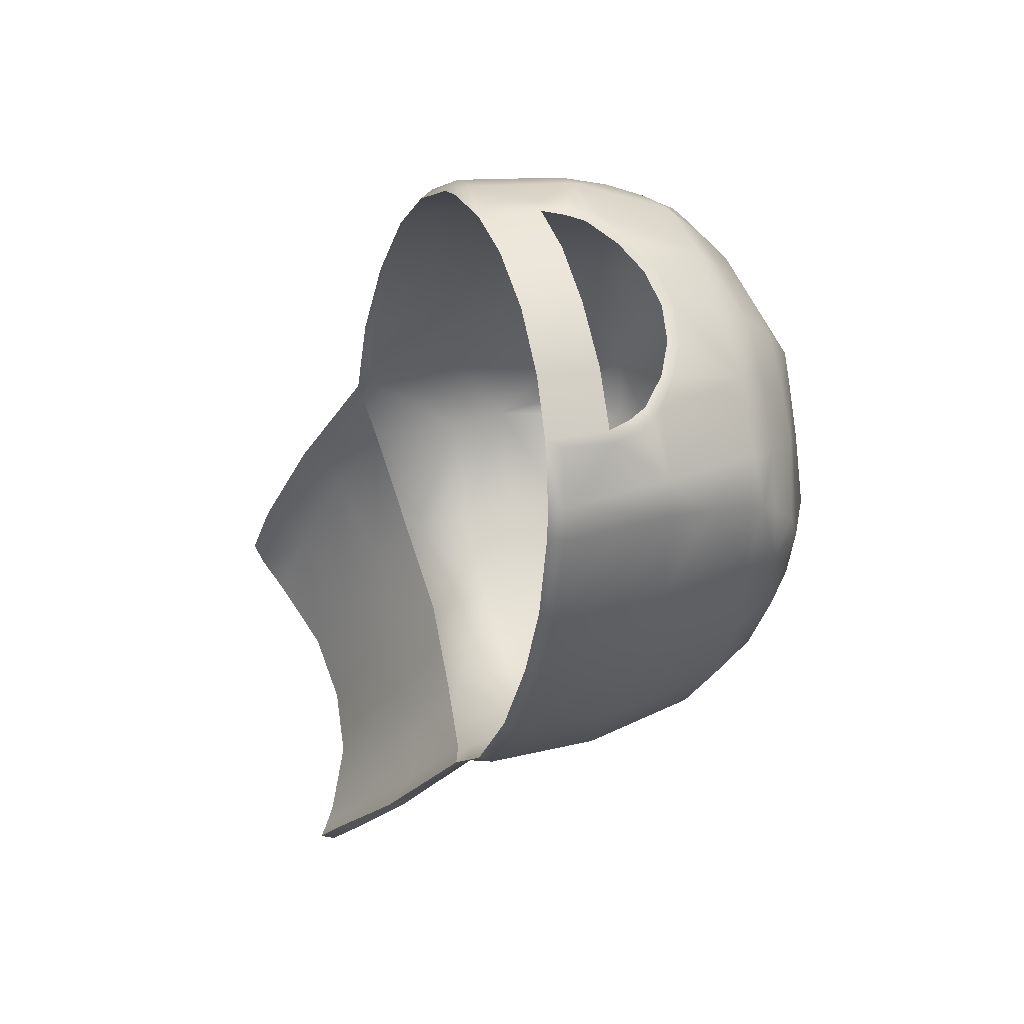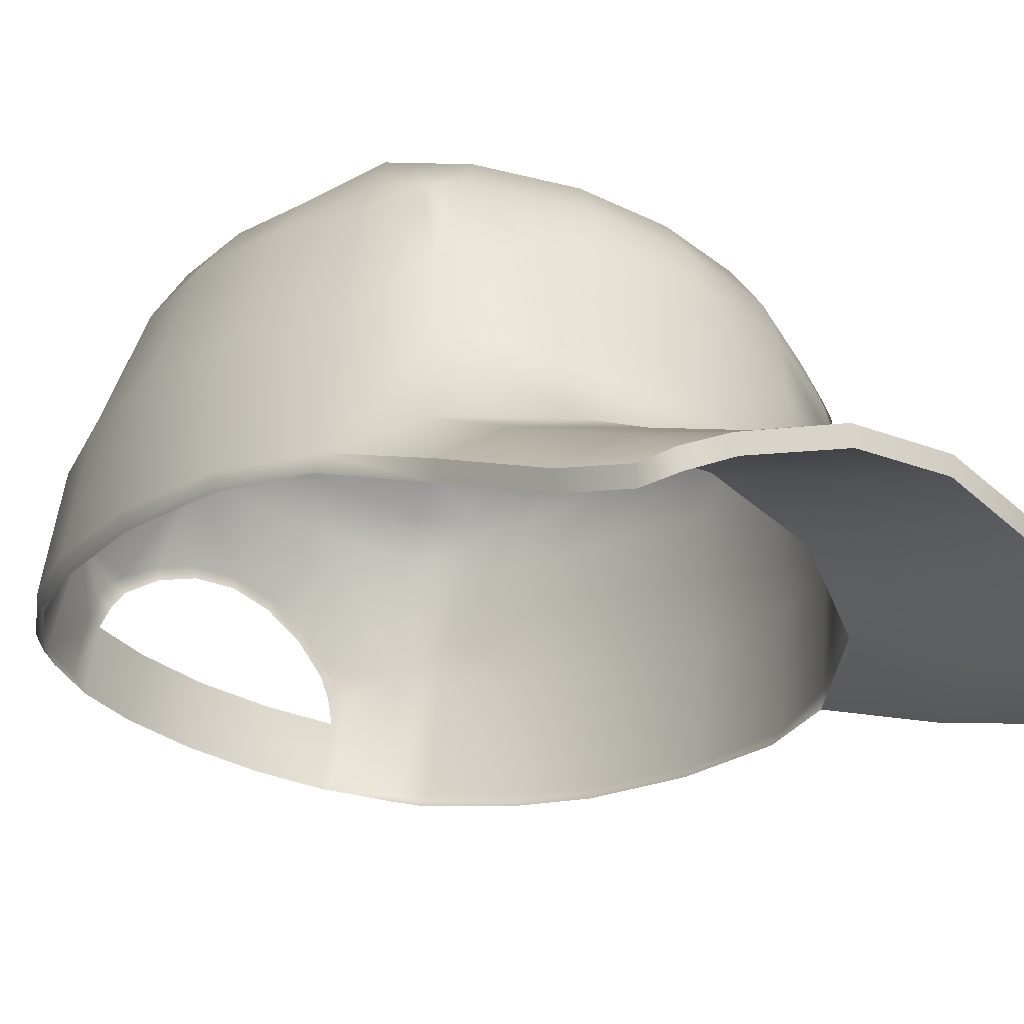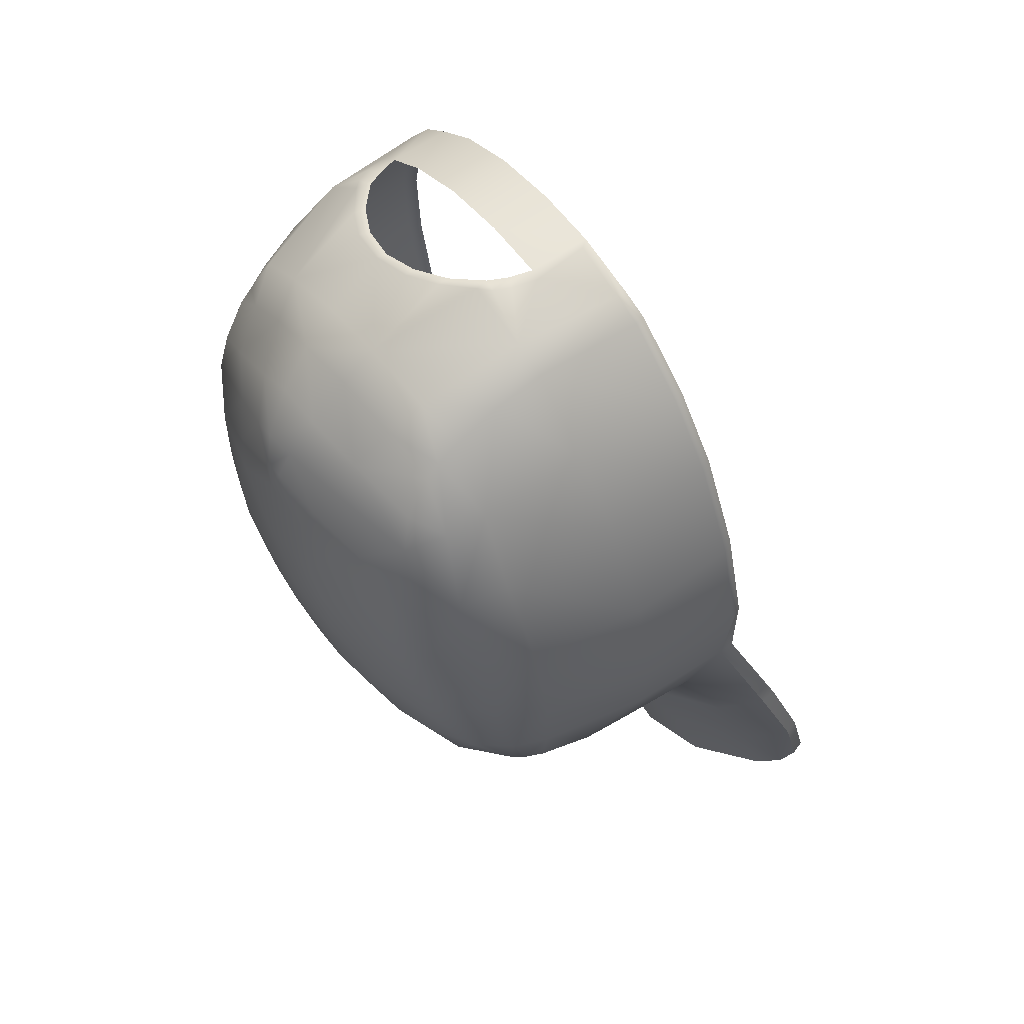
<metadata>
{"format":"obj","ext":"obj","renderer":"f3d","projection":"perspective","resolution":1024,"background":"white","views":[{"elev":65.8,"azim":75.4,"up":"+Z"},{"elev":-36.8,"azim":141.4,"up":"+Y"},{"elev":40.1,"azim":-124.6,"up":"+Z"}]}
</metadata>
<code>
g n_hat_hgss_b_0_mesh
v 1.888e-15 91.38 -11.03
v 1.888e-15 91.67 -11.09
v -1.443 91.51 -10.91
v -1.354 91.24 -10.86
v -2.731 90.71 -10.44
v -2.848 90.95 -10.49
v -3.348 90.73 -10.16
v -3.255 90.45 -10.1
v -3.623 90.6 -9.748
v -3.53 90.34 -9.684
v -3.744 90.81 -8.591
v -3.85 91.08 -8.647
v -4.125 92.19 -6.844
v -4.086 91.88 -6.782
v -4.265 93.57 -4.594
v -4.256 93.3 -4.537
v -4.742 93.66 -3.036
v -4.256 93.3 -4.537
v -4.265 93.57 -4.594
v -4.851 93.87 -3.126
v -4.998 94.34 -1.126
v -4.847 94.12 -1.078
v -4.758 94.79 0.7736
v -4.614 94.56 0.7922
v -5.035 96.27 -1.535
v -4.837 95.82 -3.429
v -4.309 95.15 2.172
v -4.18 94.9 2.156
v -3.571 95.47 3.457
v -3.439 95.22 3.409
v -3.409 97.31 3.057
v -4.268 97.04 1.725
v -3.312 98.12 2.671
v -3.869 98.74 1.03
v -3.206 98.84 2.165
v -3.147 99.17 1.864
v -4.713 96.71 0.3241
v -4.325 98.6 -0.301
v -3.631 99.35 0.7241
v -3.133 99.4 1.64
v -3.126 99.78 0.9915
v -3.201 99.92 0.3703
v -3.981 99.34 -0.6403
v -3.306 99.88 -1.059
v -3.336 99.65 -2.279
v -4.092 99.02 -2.142
v -3.391 99.29 -3.506
v -4.596 98.2 -1.962
v -3.968 98.62 -3.639
v -3.476 98.82 -4.72
v -4.434 97.8 -3.625
v -3.795 98.11 -4.925
v -3.554 97.98 -5.504
v -3.569 97.66 -5.673
v -3.977 97.48 -4.949
v -3.581 97.28 -5.804
v -3.586 96.21 -5.979
v -4.258 95.49 -4.82
v -3.564 95.19 -5.959
v -3.543 93.7 -5.876
v -1.882 93.66 -6.856
v 1.848e-15 93.79 -7.107
v 1.855e-15 93.03 -8.159
v -1.815 92.92 -7.907
v 1.877e-15 92.11 -9.62
v -3.548 93.48 -5.848
v -1.545 91.99 -9.454
v 1.888e-15 91.38 -11.03
v -1.354 91.24 -10.86
v -3.463 92.48 -7.305
v -3.111 91.5 -9.04
v -2.731 90.71 -10.44
v -3.255 90.45 -10.1
v -4.086 91.88 -6.782
v -4.256 93.3 -4.537
v -3.744 90.81 -8.591
v -3.53 90.34 -9.684
v 1.877e-15 92.35 -9.669
v -1.443 91.51 -10.91
v 1.888e-15 91.67 -11.09
v -1.596 92.21 -9.499
v 1.855e-15 93.2 -8.194
v -2.848 90.95 -10.49
v -1.81 93.1 -7.945
v 1.9e-15 94.01 -7.128
v -1.875 93.88 -6.857
v -3.127 91.67 -9.075
v -3.348 90.73 -10.16
v -3.421 92.69 -7.348
v -3.543 93.7 -5.876
v -3.85 91.08 -8.647
v -3.623 90.6 -9.748
v -4.125 92.19 -6.844
v -4.265 93.57 -4.594
v 1.888e-15 91.38 -11.03
v 1.443 91.51 -10.91
v 1.888e-15 91.67 -11.09
v 1.354 91.24 -10.86
v 2.731 90.71 -10.44
v 2.848 90.95 -10.49
v 3.348 90.73 -10.16
v 3.255 90.45 -10.1
v 3.623 90.6 -9.748
v 3.53 90.34 -9.684
v 3.744 90.81 -8.591
v 3.85 91.08 -8.647
v 4.125 92.19 -6.844
v 4.086 91.88 -6.782
v 4.265 93.57 -4.594
v 4.256 93.3 -4.537
v 4.742 93.66 -3.036
v 4.265 93.57 -4.594
v 4.256 93.3 -4.537
v 4.851 93.87 -3.126
v 4.847 94.12 -1.078
v 4.998 94.34 -1.126
v 4.614 94.56 0.7922
v 5.035 96.27 -1.535
v 4.758 94.79 0.7736
v 4.309 95.15 2.172
v 4.18 94.9 2.156
v 4.837 95.82 -3.429
v 4.713 96.71 0.3241
v 3.571 95.47 3.457
v 3.439 95.22 3.409
v 4.268 97.04 1.725
v 3.869 98.74 1.03
v 3.409 97.31 3.057
v 3.312 98.12 2.671
v 3.206 98.84 2.165
v 3.147 99.17 1.864
v 4.325 98.6 -0.301
v 3.631 99.35 0.7241
v 3.133 99.4 1.64
v 3.126 99.78 0.9915
v 3.201 99.92 0.3703
v 3.981 99.34 -0.6403
v 3.306 99.88 -1.059
v 3.336 99.65 -2.279
v 4.092 99.02 -2.142
v 3.391 99.29 -3.506
v 4.596 98.2 -1.962
v 3.968 98.62 -3.639
v 3.476 98.82 -4.72
v 4.434 97.8 -3.625
v 3.795 98.11 -4.925
v 3.554 97.98 -5.504
v 3.569 97.66 -5.673
v 3.977 97.48 -4.949
v 3.581 97.28 -5.804
v 3.586 96.21 -5.979
v 4.258 95.49 -4.82
v 3.564 95.19 -5.959
v 3.543 93.7 -5.876
v 1.875 93.88 -6.857
v 1.971e-15 94.92 -7.107
v 1.9e-15 94.01 -7.128
v 1.804 94.98 -6.85
v 3.564 95.19 -5.959
v 3.543 93.7 -5.876
v 3.586 96.21 -5.979
v 1.707 96 -6.857
v 1.849e-15 95.94 -7.107
v 1.914e-15 96.98 -7.041
v 1.636 97.04 -6.799
v 2.037e-15 97.66 -6.855
v 3.281 97.24 -5.961
v 3.581 97.28 -5.804
v 3.569 97.66 -5.673
v 1.547 97.72 -6.638
v 1.691e-15 98.4 -6.455
v 3.042 97.91 -5.852
v 3.554 97.98 -5.504
v 2.675 98.61 -5.604
v 3.476 98.82 -4.72
v 1.369 98.45 -6.262
v 1.161 98.99 -5.644
v 1.411e-15 98.98 -5.85
v 1.568e-15 99.57 -4.781
v 2.236 99.04 -5.163
v 0.755 99.61 -4.606
v 1.889e-15 100.1 -3.572
v 2.678 99.35 -4.23
v 3.391 99.29 -3.506
v 1.416 99.7 -4.258
v 0.3143 100.1 -3.504
v 2.021e-15 100.4 -2.44
v 0.6654 100.1 -3.322
v 1.834 99.83 -3.73
v 2.845 99.64 -3.312
v 3.336 99.65 -2.279
v 0.8598 100.2 -3.106
v 2.052 99.98 -3.115
v 2.166 100.2 -2.386
v 1.002 100.3 -2.765
v 2.881 99.93 -2.34
v 2.74 100.1 -1.379
v 3.306 99.88 -1.059
v 2.38 100.3 -0.1469
v 3.201 99.92 0.3703
v 1.067 100.3 -2.424
v 1.959 100.3 -1.692
v 1.005 100.4 -2.052
v 0.8283 100.5 -1.623
v 1.5 100.5 -0.7934
v 0.42 100.6 -1.326
v 1.857e-15 100.6 -1.237
v 2.285e-15 100.7 -0.01608
v 0.992 100.7 -0.267
v 0.2627 100.7 0.3934
v 1.882e-15 100.7 0.4569
v 1.253 100.6 0.1741
v 0.5474 100.6 0.985
v 1.811e-15 100.6 1.078
v 1.567 100.3 0.7687
v 1.945 100.1 1.463
v 3.126 99.78 0.9915
v 3.133 99.4 1.64
v 0.8476 100.2 1.717
v 2.557e-15 100.3 1.926
v 2.045e-15 99.79 2.614
v 2.25 99.56 2.118
v 3.147 99.17 1.864
v 1.1 99.72 2.512
v 1.294 99.25 3.097
v 1.845e-15 99.23 3.17
v 2.064e-15 98.32 3.897
v 2.536 99.08 2.673
v 3.206 98.84 2.165
v 3.312 98.12 2.671
v 2.961 97.44 3.488
v 3.409 97.31 3.057
v 3.165 95.59 3.82
v 3.571 95.47 3.457
v 3.07 95.33 3.756
v 3.439 95.22 3.409
v 2.161 95.51 4.383
v 2.374 95.73 4.405
v 2.154 96.6 4.165
v 2.377 96.64 4.123
v 2.265 97.09 4.068
v 2.026 96.97 4.097
v 2.114 97.36 4.032
v 1.842 97.3 4.053
v 1.914 97.55 4.027
v 1.348 97.94 3.951
v 1.314 97.73 3.97
v 0.7609 98.21 3.913
v 0.6897 98.02 3.926
v 1.951e-15 98.13 3.898
v 1.882 93.66 -6.856
v 1.855e-15 93.03 -8.159
v 1.848e-15 93.79 -7.107
v 1.815 92.92 -7.907
v 1.877e-15 92.11 -9.62
v 3.548 93.48 -5.848
v 1.545 91.99 -9.454
v 1.888e-15 91.38 -11.03
v 1.354 91.24 -10.86
v 3.463 92.48 -7.305
v 3.111 91.5 -9.04
v 2.731 90.71 -10.44
v 3.255 90.45 -10.1
v 4.086 91.88 -6.782
v 4.256 93.3 -4.537
v 3.744 90.81 -8.591
v 3.53 90.34 -9.684
v 1.877e-15 92.35 -9.669
v 1.888e-15 91.67 -11.09
v 1.443 91.51 -10.91
v 1.596 92.21 -9.499
v 1.855e-15 93.2 -8.194
v 2.848 90.95 -10.49
v 1.81 93.1 -7.945
v 1.9e-15 94.01 -7.128
v 1.875 93.88 -6.857
v 3.127 91.67 -9.075
v 3.348 90.73 -10.16
v 3.421 92.69 -7.348
v 3.543 93.7 -5.876
v 3.85 91.08 -8.647
v 3.623 90.6 -9.748
v 4.125 92.19 -6.844
v 4.265 93.57 -4.594
v 2.161 95.51 4.383
v 1.174 96.69 4.506
v 2.154 96.6 4.165
v 1.186 95.63 4.747
v 1.426e-15 95.68 4.893
v 1.982e-15 96.72 4.629
v -1.186 95.63 4.747
v -1.174 96.69 4.506
v -2.161 95.51 4.383
v -2.154 96.6 4.165
v -1.875 93.88 -6.857
v 1.9e-15 94.01 -7.128
v 1.971e-15 94.92 -7.107
v -1.804 94.98 -6.85
v -3.564 95.19 -5.959
v -3.543 93.7 -5.876
v -3.586 96.21 -5.979
v -1.707 96 -6.857
v 1.849e-15 95.94 -7.107
v 1.914e-15 96.98 -7.041
v -1.636 97.04 -6.799
v 2.037e-15 97.66 -6.855
v -3.281 97.24 -5.961
v -3.581 97.28 -5.804
v -3.569 97.66 -5.673
v -1.547 97.72 -6.638
v 1.691e-15 98.4 -6.455
v -3.042 97.91 -5.852
v -3.554 97.98 -5.504
v -2.675 98.61 -5.604
v -3.476 98.82 -4.72
v -1.369 98.45 -6.262
v -1.161 98.99 -5.644
v 1.411e-15 98.98 -5.85
v 1.568e-15 99.57 -4.781
v -2.236 99.04 -5.163
v -0.755 99.61 -4.606
v 1.889e-15 100.1 -3.572
v -2.678 99.35 -4.23
v -3.391 99.29 -3.506
v -1.416 99.7 -4.258
v -0.3143 100.1 -3.504
v 2.021e-15 100.4 -2.44
v -0.6654 100.1 -3.322
v -1.834 99.83 -3.73
v -2.845 99.64 -3.312
v -3.336 99.65 -2.279
v -0.8598 100.2 -3.106
v -2.052 99.98 -3.115
v -2.166 100.2 -2.386
v -1.002 100.3 -2.765
v -2.881 99.93 -2.34
v -2.74 100.1 -1.379
v -3.306 99.88 -1.059
v -2.38 100.3 -0.1469
v -3.201 99.92 0.3703
v -1.067 100.3 -2.424
v -1.959 100.3 -1.692
v -1.005 100.4 -2.052
v -0.8283 100.5 -1.623
v -1.5 100.5 -0.7934
v -0.42 100.6 -1.326
v 1.857e-15 100.6 -1.237
v 2.285e-15 100.7 -0.01608
v -0.992 100.7 -0.267
v -0.2627 100.7 0.3934
v 1.882e-15 100.7 0.4569
v -1.253 100.6 0.1741
v -0.5474 100.6 0.985
v 1.811e-15 100.6 1.078
v -1.567 100.3 0.7687
v -1.945 100.1 1.463
v -3.126 99.78 0.9915
v -3.133 99.4 1.64
v -0.8476 100.2 1.717
v 2.557e-15 100.3 1.926
v 2.045e-15 99.79 2.614
v -2.25 99.56 2.118
v -3.147 99.17 1.864
v -1.1 99.72 2.512
v -1.294 99.25 3.097
v 1.845e-15 99.23 3.17
v 2.064e-15 98.32 3.897
v -2.536 99.08 2.673
v -3.206 98.84 2.165
v -3.312 98.12 2.671
v -2.961 97.44 3.488
v -3.409 97.31 3.057
v -3.165 95.59 3.82
v -3.571 95.47 3.457
v -3.07 95.33 3.756
v -3.439 95.22 3.409
v -2.161 95.51 4.383
v -2.374 95.73 4.405
v -2.154 96.6 4.165
v -2.377 96.64 4.123
v -2.265 97.09 4.068
v -2.026 96.97 4.097
v -2.114 97.36 4.032
v -1.842 97.3 4.053
v -1.914 97.55 4.027
v -1.348 97.94 3.951
v -1.314 97.73 3.97
v -0.7609 98.21 3.913
v -0.6897 98.02 3.926
v 1.951e-15 98.13 3.898
g n_hat_hgss_b_0_mesh_0
f 3 2 1
f 4 3 1
f 4 5 3
f 5 6 3
f 7 6 5
f 8 7 5
f 9 7 8
f 10 9 8
f 9 10 11
f 12 9 11
f 12 11 13
f 11 14 13
f 13 14 15
f 14 16 15
f 19 18 17
f 19 17 20
f 20 17 21
f 17 22 21
f 21 22 23
f 22 24 23
f 20 21 25
f 21 23 25
f 19 20 26
f 26 20 25
f 27 23 24
f 28 27 24
f 29 27 28
f 30 29 28
f 29 31 27
f 31 32 27
f 27 32 23
f 31 33 32
f 33 34 32
f 35 34 33
f 34 35 36
f 32 37 23
f 23 37 25
f 32 34 37
f 37 38 25
f 34 38 37
f 39 34 36
f 40 39 36
f 41 39 40
f 42 39 41
f 34 39 43
f 42 43 39
f 38 34 43
f 44 43 42
f 44 45 43
f 45 46 43
f 43 46 38
f 46 45 47
f 38 48 25
f 46 48 38
f 25 48 26
f 49 46 47
f 48 46 49
f 50 49 47
f 48 51 26
f 51 48 49
f 50 52 49
f 49 52 51
f 53 52 50
f 54 52 53
f 52 54 55
f 52 55 51
f 55 54 56
f 57 55 56
f 26 51 58
f 51 55 58
f 58 55 57
f 58 19 26
f 59 58 57
f 58 59 19
f 59 60 19
f 63 62 61
f 64 63 61
f 65 63 64
f 64 61 66
f 67 65 64
f 68 65 67
f 69 68 67
f 70 64 66
f 67 64 70
f 69 67 71
f 71 67 70
f 72 69 71
f 73 72 71
f 74 70 66
f 71 70 74
f 75 74 66
f 76 71 74
f 71 76 73
f 76 77 73
f 80 79 78
f 79 81 78
f 78 81 82
f 79 83 81
f 81 84 82
f 82 84 85
f 84 86 85
f 83 87 81
f 81 87 84
f 88 87 83
f 84 89 86
f 87 89 84
f 89 90 86
f 91 87 88
f 87 91 89
f 88 92 91
f 91 93 89
f 89 93 90
f 93 94 90
f 97 96 95
f 96 98 95
f 99 98 96
f 100 99 96
f 100 101 99
f 101 102 99
f 101 103 102
f 103 104 102
f 104 103 105
f 103 106 105
f 105 106 107
f 108 105 107
f 108 107 109
f 110 108 109
f 113 112 111
f 114 111 112
f 115 111 114
f 116 115 114
f 117 115 116
f 116 114 118
f 119 117 116
f 119 116 118
f 119 120 117
f 120 121 117
f 114 112 122
f 114 122 118
f 123 119 118
f 119 123 120
f 120 124 121
f 124 125 121
f 120 126 124
f 123 126 120
f 127 126 123
f 126 128 124
f 129 128 126
f 127 129 126
f 127 130 129
f 130 127 131
f 132 123 118
f 132 127 123
f 127 133 131
f 133 134 131
f 133 135 134
f 133 136 135
f 133 127 137
f 137 136 133
f 127 132 137
f 137 138 136
f 139 138 137
f 140 139 137
f 140 137 132
f 139 140 141
f 142 132 118
f 142 140 132
f 142 118 122
f 140 143 141
f 140 142 143
f 143 144 141
f 145 142 122
f 142 145 143
f 146 144 143
f 146 143 145
f 146 147 144
f 146 148 147
f 148 146 149
f 149 146 145
f 148 149 150
f 149 151 150
f 145 122 152
f 149 145 152
f 149 152 151
f 112 152 122
f 152 153 151
f 153 152 112
f 154 153 112
f 157 156 155
f 156 158 155
f 155 158 159
f 160 155 159
f 159 158 161
f 162 158 156
f 161 158 162
f 163 162 156
f 163 164 162
f 164 165 162
f 161 162 165
f 165 164 166
f 161 165 167
f 167 168 161
f 167 169 168
f 170 165 166
f 167 165 170
f 170 166 171
f 167 172 169
f 172 167 170
f 173 169 172
f 172 174 173
f 172 170 174
f 173 174 175
f 176 170 171
f 170 176 174
f 177 176 171
f 174 176 177
f 178 177 171
f 178 179 177
f 175 174 180
f 180 174 177
f 179 181 177
f 181 179 182
f 183 175 180
f 175 183 184
f 180 177 185
f 177 181 185
f 183 180 185
f 186 181 182
f 185 181 186
f 186 182 187
f 188 186 187
f 188 185 186
f 189 185 188
f 183 185 189
f 183 190 184
f 191 184 190
f 192 189 188
f 192 188 187
f 183 189 193
f 193 189 192
f 183 193 190
f 190 193 194
f 195 193 192
f 195 192 187
f 193 195 194
f 196 191 190
f 196 190 194
f 196 197 191
f 196 194 197
f 197 198 191
f 197 199 198
f 199 200 198
f 195 187 201
f 195 201 194
f 194 202 197
f 197 202 199
f 201 203 194
f 201 187 203
f 203 202 194
f 203 187 204
f 203 204 202
f 202 205 199
f 204 205 202
f 206 204 187
f 207 206 187
f 207 208 206
f 209 205 204
f 206 209 204
f 208 209 206
f 199 205 209
f 209 208 210
f 208 211 210
f 212 199 209
f 212 209 210
f 210 211 213
f 212 210 213
f 211 214 213
f 212 215 199
f 215 212 213
f 216 215 213
f 215 200 199
f 215 216 200
f 216 217 200
f 218 217 216
f 219 213 214
f 216 213 219
f 219 214 220
f 221 219 220
f 218 216 222
f 223 218 222
f 219 224 216
f 221 224 219
f 224 222 216
f 221 225 224
f 224 225 222
f 221 226 225
f 225 226 227
f 222 228 223
f 225 228 222
f 223 228 229
f 228 230 229
f 228 231 230
f 228 225 231
f 232 230 231
f 231 233 232
f 233 234 232
f 233 235 234
f 235 236 234
f 237 235 233
f 238 237 233
f 237 238 239
f 238 233 240
f 238 240 239
f 233 231 240
f 240 241 239
f 240 231 241
f 241 242 239
f 241 243 242
f 241 231 243
f 243 244 242
f 245 243 231
f 244 243 245
f 225 245 231
f 245 246 244
f 245 225 246
f 246 247 244
f 246 225 248
f 246 248 247
f 248 225 227
f 248 249 247
f 248 227 249
f 227 250 249
f 253 252 251
f 252 254 251
f 252 255 254
f 251 254 256
f 255 257 254
f 255 258 257
f 258 259 257
f 254 260 256
f 254 257 260
f 257 259 261
f 257 261 260
f 259 262 261
f 262 263 261
f 260 264 256
f 260 261 264
f 264 265 256
f 261 266 264
f 266 261 263
f 267 266 263
f 270 269 268
f 271 270 268
f 271 268 272
f 273 270 271
f 274 271 272
f 274 272 275
f 276 274 275
f 277 273 271
f 277 271 274
f 277 278 273
f 279 274 276
f 279 277 274
f 280 279 276
f 277 281 278
f 281 277 279
f 282 278 281
f 283 281 279
f 283 279 280
f 284 283 280
f 287 286 285
f 286 288 285
f 289 288 286
f 290 289 286
f 289 290 291
f 290 292 291
f 291 292 293
f 292 294 293
f 297 296 295
f 298 297 295
f 298 295 299
f 295 300 299
f 298 299 301
f 298 302 297
f 298 301 302
f 302 303 297
f 304 303 302
f 305 304 302
f 302 301 305
f 304 305 306
f 305 301 307
f 308 307 301
f 309 307 308
f 305 310 306
f 305 307 310
f 306 310 311
f 312 307 309
f 307 312 310
f 309 313 312
f 314 312 313
f 310 312 314
f 314 313 315
f 310 316 311
f 316 310 314
f 316 317 311
f 316 314 317
f 317 318 311
f 319 318 317
f 314 315 320
f 314 320 317
f 321 319 317
f 319 321 322
f 315 323 320
f 323 315 324
f 317 320 325
f 321 317 325
f 320 323 325
f 321 326 322
f 321 325 326
f 322 326 327
f 326 328 327
f 325 328 326
f 325 329 328
f 325 323 329
f 330 323 324
f 324 331 330
f 329 332 328
f 328 332 327
f 329 323 333
f 329 333 332
f 333 323 330
f 333 330 334
f 333 335 332
f 332 335 327
f 335 333 334
f 331 336 330
f 330 336 334
f 337 336 331
f 334 336 337
f 338 337 331
f 339 337 338
f 340 339 338
f 327 335 341
f 341 335 334
f 342 334 337
f 342 337 339
f 343 341 334
f 327 341 343
f 342 343 334
f 327 343 344
f 344 343 342
f 345 342 339
f 345 344 342
f 344 346 327
f 346 347 327
f 348 347 346
f 345 349 344
f 349 346 344
f 349 348 346
f 345 339 349
f 348 349 350
f 351 348 350
f 339 352 349
f 349 352 350
f 351 350 353
f 350 352 353
f 354 351 353
f 355 352 339
f 352 355 353
f 355 356 353
f 340 355 339
f 356 355 340
f 357 356 340
f 357 358 356
f 353 359 354
f 353 356 359
f 354 359 360
f 359 361 360
f 356 358 362
f 358 363 362
f 364 359 356
f 364 361 359
f 362 364 356
f 365 361 364
f 365 364 362
f 366 361 365
f 366 365 367
f 368 362 363
f 368 365 362
f 368 363 369
f 370 368 369
f 371 368 370
f 365 368 371
f 370 372 371
f 373 371 372
f 374 373 372
f 375 373 374
f 376 375 374
f 375 377 373
f 377 378 373
f 378 377 379
f 373 378 380
f 380 378 379
f 371 373 380
f 381 380 379
f 371 380 381
f 382 381 379
f 383 381 382
f 371 381 383
f 384 383 382
f 383 385 371
f 383 384 385
f 385 365 371
f 386 385 384
f 365 385 386
f 387 386 384
f 365 386 388
f 388 386 387
f 365 388 367
f 389 388 387
f 367 388 389
f 390 367 389

</code>
